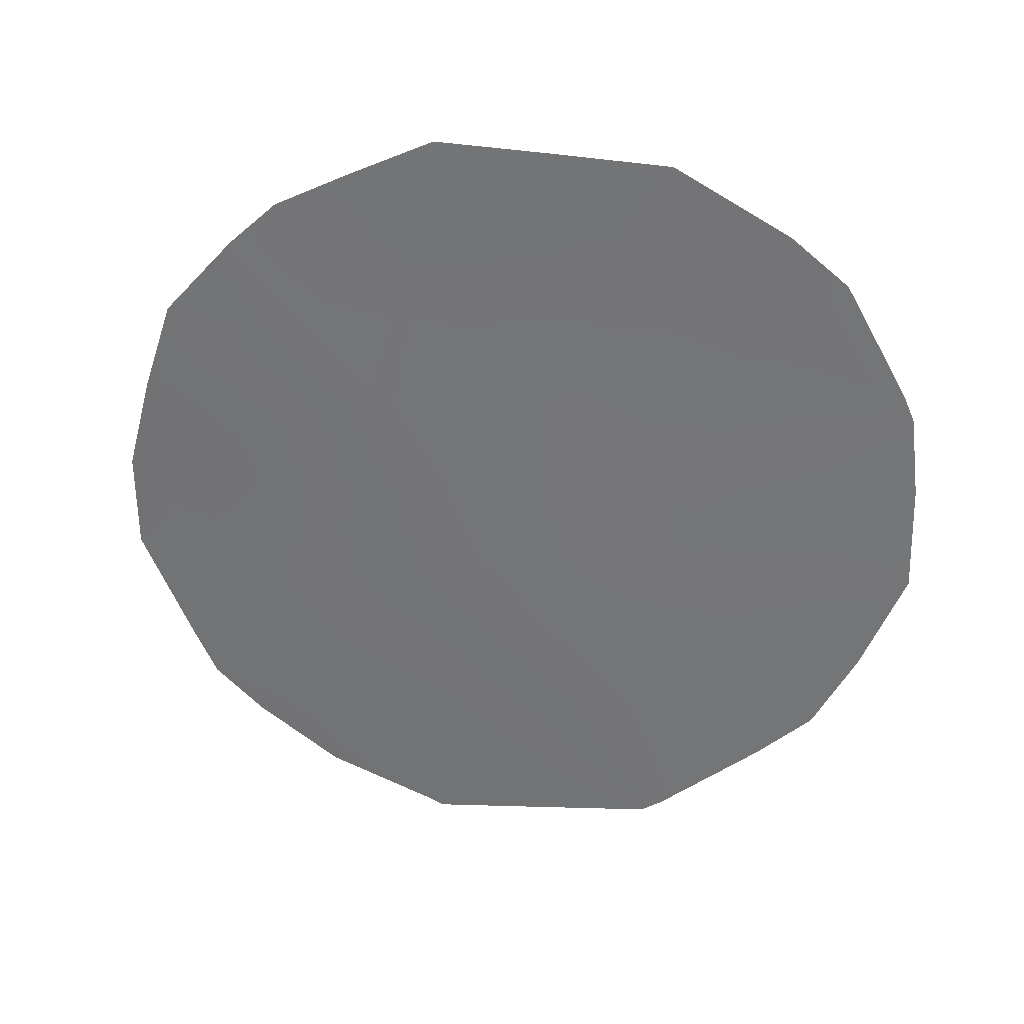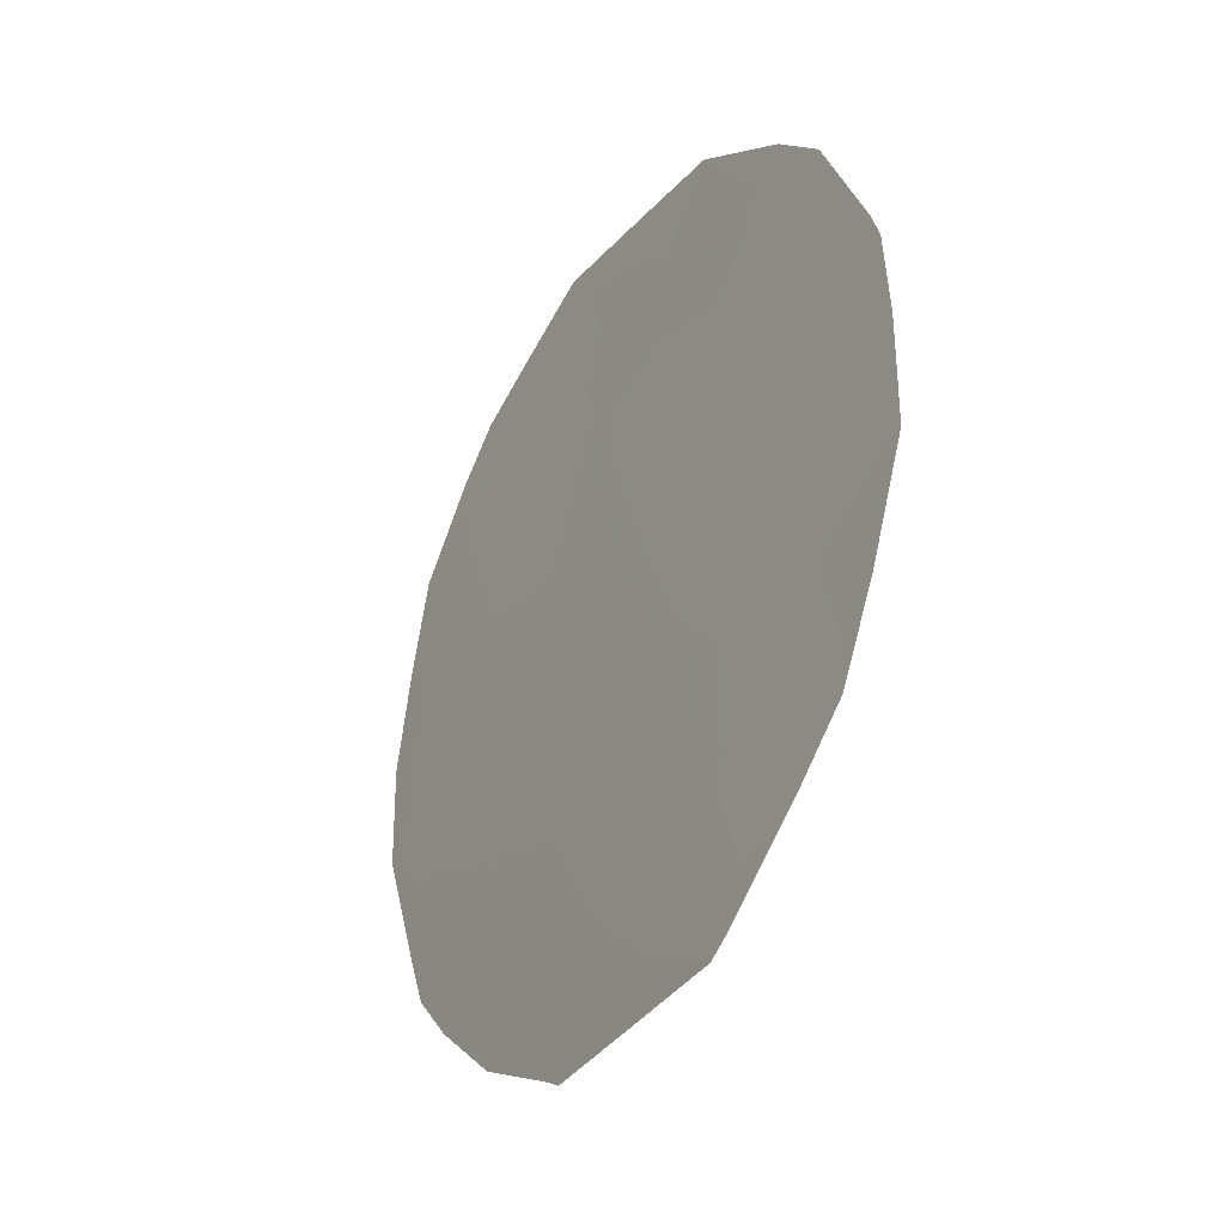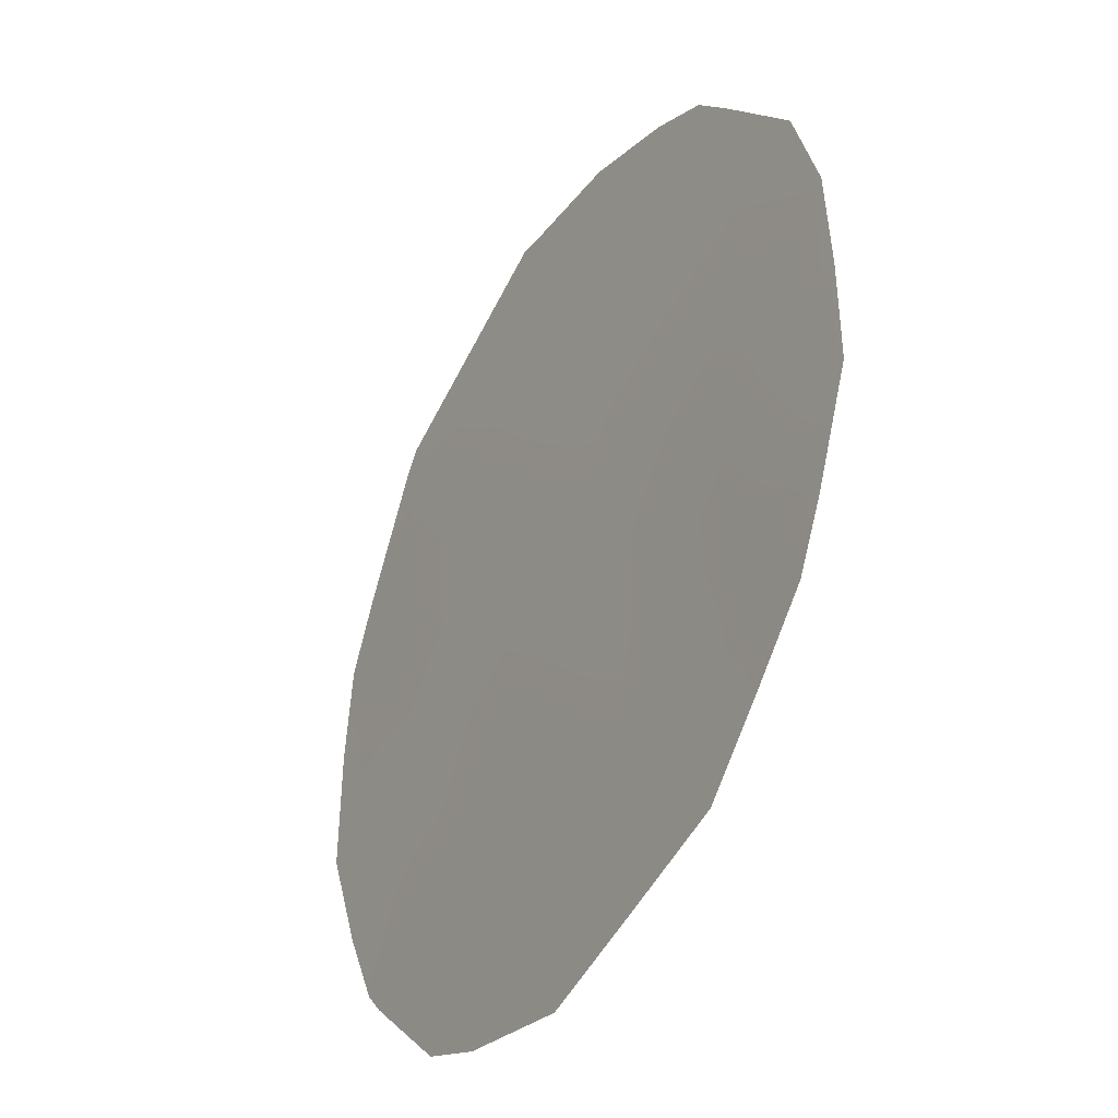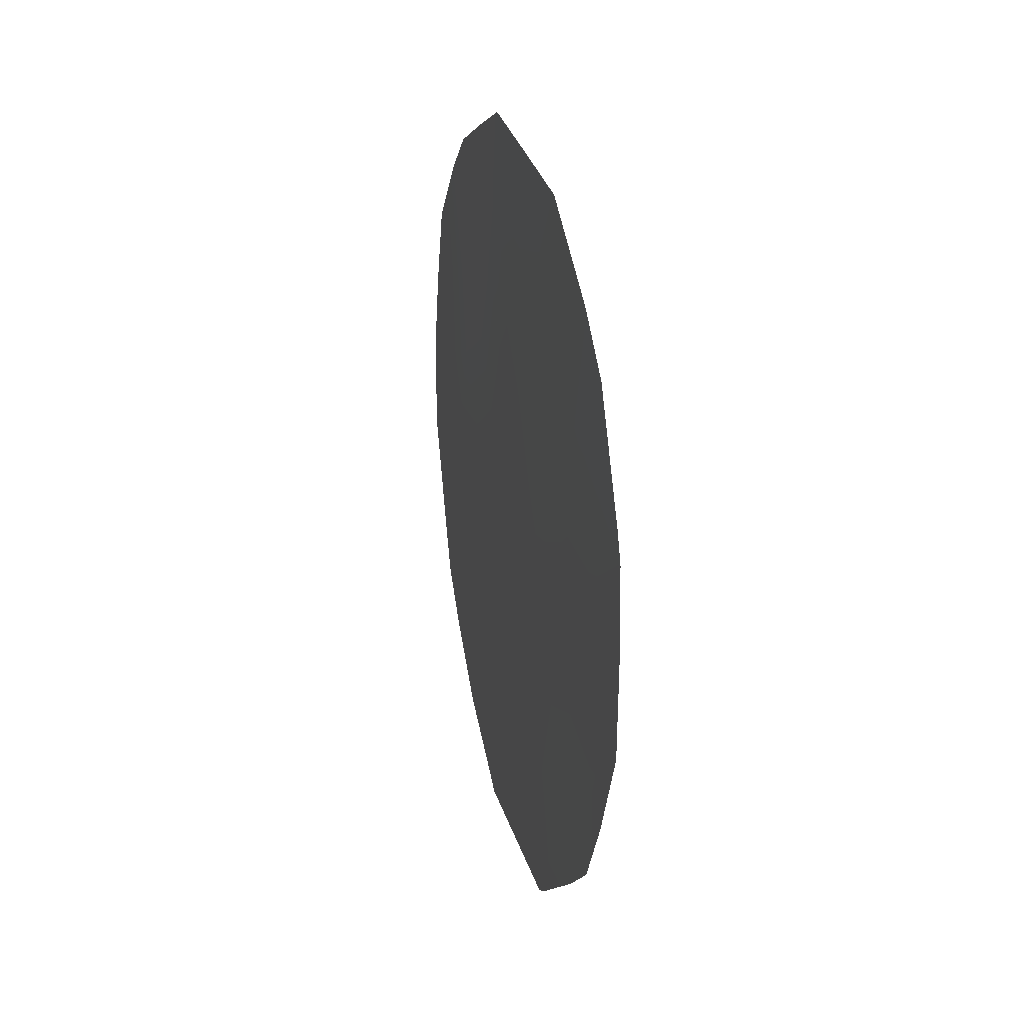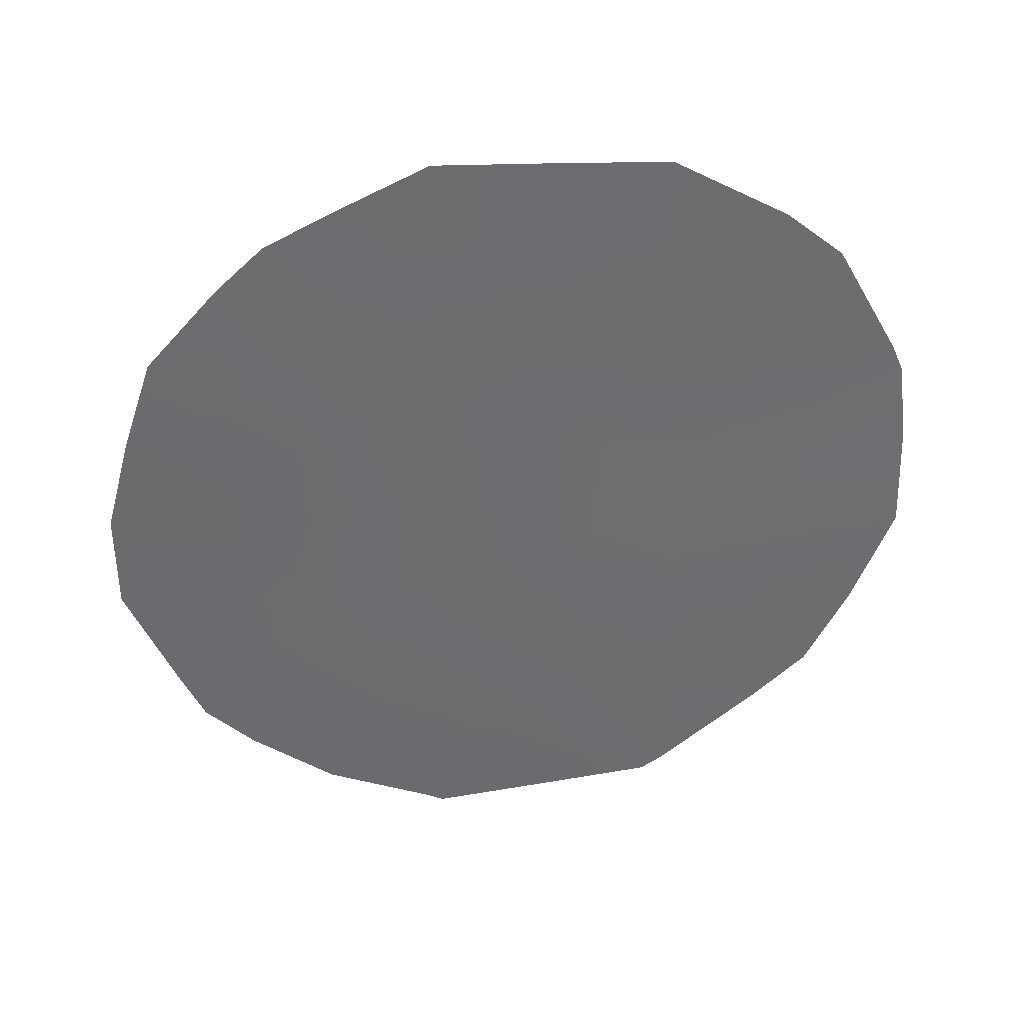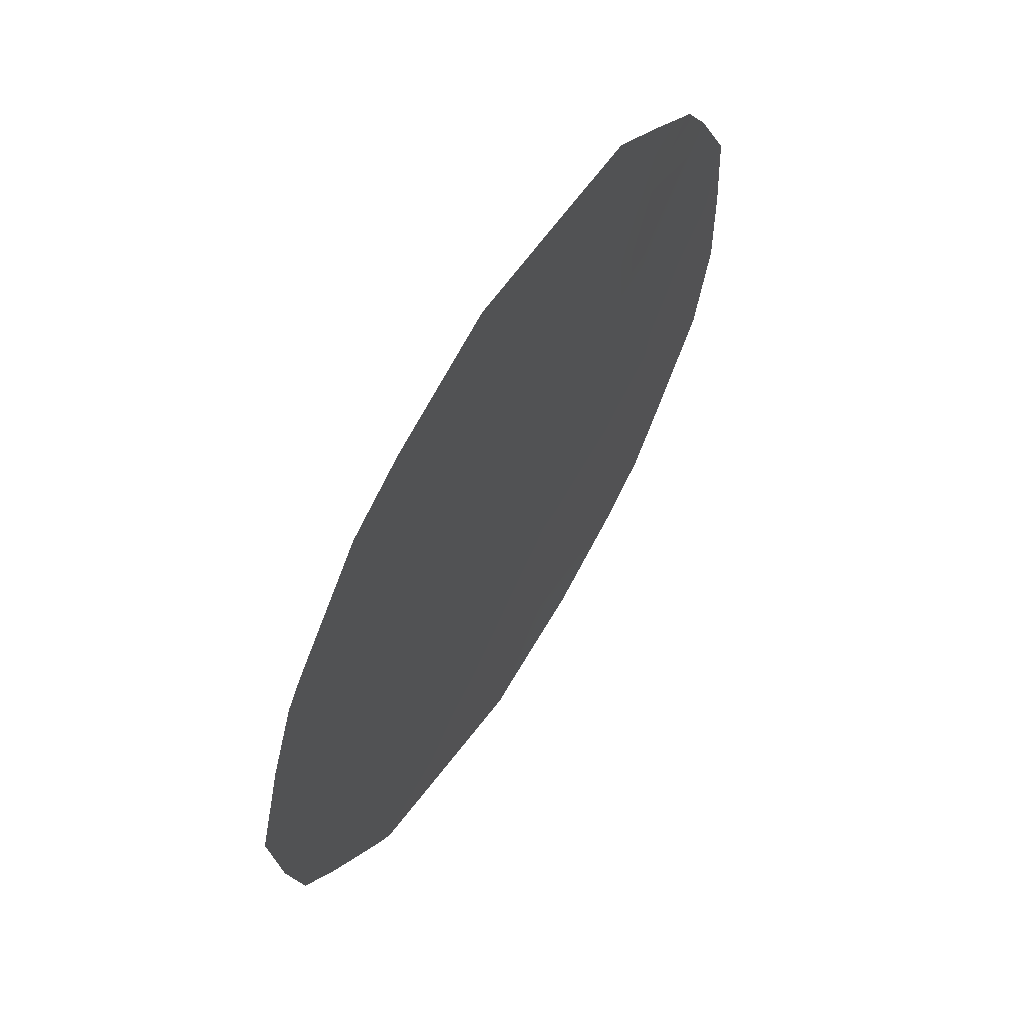
<metadata>
{"format":"obj","ext":"obj","renderer":"f3d","projection":"perspective","resolution":1024,"background":"white","views":[{"elev":32.5,"azim":-109.5,"up":"+Z"},{"elev":-29.4,"azim":-61.4,"up":"+Z"},{"elev":36.3,"azim":-10.0,"up":"+Y"},{"elev":27.4,"azim":-42.9,"up":"+Z"},{"elev":37.0,"azim":-125.8,"up":"+Z"},{"elev":-39.7,"azim":-7.2,"up":"+Y"}]}
</metadata>
<code>
v -79.67 83.2 -24.47
v -80.14 82.41 -26.23
v -80.51 81.75 -23.65
v -82.95 77.51 -24.03
v -82.35 78.52 -22.73
v -82.58 78.1 -21.61
v -82.14 78.96 -24.81
v -81.06 80.85 -27.29
v -81.2 80.59 -25.38
v -81.65 79.73 -21.26
v -81.96 79.3 -26.84
v -81.41 80.18 -23.2
v -80.74 81.31 -21.56
v -79.84 82.92 -22.16
v -83.36 76.81 -24.12
v -82.08 79.11 -27.48
v -83.26 76.91 -22.24
v -82.95 77.56 -25.98
v -83.2 77.02 -21.97
v -82.88 77.56 -20.86
v -82.03 79.03 -19.77
v -80.9 81.02 -19.69
v -79.25 83.93 -24.56
v -79.25 83.93 -23.56
v -82.6 78.05 -20.4
v -80.82 81.26 -27.68
v -80.92 81.08 -27.77
v -82.68 78.03 -26.49
v -82.19 78.92 -27.34
v -80.29 82.15 -27.28
v -79.62 83.29 -26.22
v -79.5 83.49 -25.72
v -79.89 82.83 -20.9
v -79.54 83.45 -21.69
v -80.12 82.4 -20.45
v -79.38 83.71 -22.61
v -82.68 77.97 -23.44
v -82.85 77.64 -22.46
v -83.08 77.26 -23.2
v -83.32 76.83 -23.05
v -82.59 78.16 -24.43
v -82.94 77.56 -24.89
v -82.53 78.29 -25.57
v -81.87 79.38 -23
v -81.52 79.97 -22.2
v -82.01 79.11 -21.99
v -82.14 78.86 -20.9
v -81.3 80.34 -20.52
v -81.48 80 -19.73
v -81.75 79.54 -20.45
v -80.46 81.87 -25.53
v -81.11 80.76 -26.43
v -82.23 78.77 -23.76
v -80.19 82.31 -22.86
v -80 82.63 -23.81
v -81.58 79.95 -26.18
v -81.67 79.79 -25.11
v -82.04 79.15 -25.89
v -83.16 77.18 -25.16
v -82.3 78.7 -26.49
v -81.3 80.4 -24.28
v -81.76 79.59 -24.03
v -81.52 80.06 -27.08
v -81.47 80.14 -27.64
v -80.66 81.53 -26.65
v -79.87 82.87 -26.68
v -80.22 82.26 -24.6
v -79.93 82.77 -25.34
v -80.29 82.12 -21.79
v -80.4 81.92 -20.9
v -80.82 81.24 -24.61
v -80.98 80.94 -23.43
v -81.08 80.74 -22.36
v -81.18 80.54 -21.39
v -80.65 81.49 -22.57
v -80.83 81.15 -20.65
v -80.5 81.73 -20.07
v -80.84 81.22 -25.73
v -79.7 83.16 -23.32
f 37 38 39
f 39 17 40
f 41 42 43
f 44 45 46
f 6 46 47
f 48 49 50
f 1 23 24
f 51 78 65
f 20 6 25
f 8 27 26
f 41 53 37
f 79 54 55
f 56 57 58
f 18 42 59
f 58 43 60
f 11 29 16
f 57 61 62
f 63 52 56
f 63 11 16
f 1 67 68
f 25 6 47
f 69 14 33
f 13 69 70
f 62 44 53
f 61 71 72
f 45 73 74
f 11 60 29
f 51 67 71
f 14 36 34
f 75 73 72
f 75 54 69
f 74 76 48
f 70 77 76
f 4 37 39
f 37 5 38
f 39 38 17
f 4 39 15
f 40 15 39
f 7 41 43
f 41 4 42
f 43 42 18
f 5 44 46
f 44 12 45
f 46 45 10
f 6 5 46
f 47 46 10
f 6 20 19
f 10 48 50
f 48 22 49
f 50 49 21
f 2 51 65
f 65 52 8
f 5 6 38
f 17 38 19
f 4 41 37
f 41 7 53
f 37 53 5
f 79 14 54
f 55 54 3
f 11 56 58
f 56 9 57
f 58 57 7
f 4 15 42
f 59 42 15
f 11 58 60
f 58 7 43
f 28 43 18
f 28 60 43
f 7 57 62
f 57 9 61
f 62 61 12
f 11 63 56
f 63 8 52
f 56 52 9
f 16 64 63
f 8 63 64
f 64 27 8
f 26 65 8
f 65 26 30
f 2 30 66
f 2 66 31
f 1 55 67
f 55 3 67
f 47 10 50
f 47 50 21
f 47 21 25
f 69 33 70
f 35 70 33
f 7 62 53
f 62 12 44
f 53 44 5
f 12 61 72
f 61 9 71
f 72 71 3
f 10 45 74
f 45 12 73
f 74 73 13
f 60 28 29
f 32 68 31
f 31 68 2
f 79 24 36
f 14 79 36
f 9 78 71
f 71 67 3
f 3 75 72
f 75 13 73
f 72 73 12
f 13 75 69
f 75 3 54
f 69 54 14
f 10 74 48
f 74 13 76
f 48 76 22
f 13 70 76
f 70 35 77
f 76 77 22
f 14 34 33
f 38 6 19
f 2 68 51
f 1 68 32
f 2 65 30
f 1 32 23
f 51 68 67
f 78 52 65
f 52 78 9
f 78 51 71
f 24 79 1
f 79 55 1

</code>
